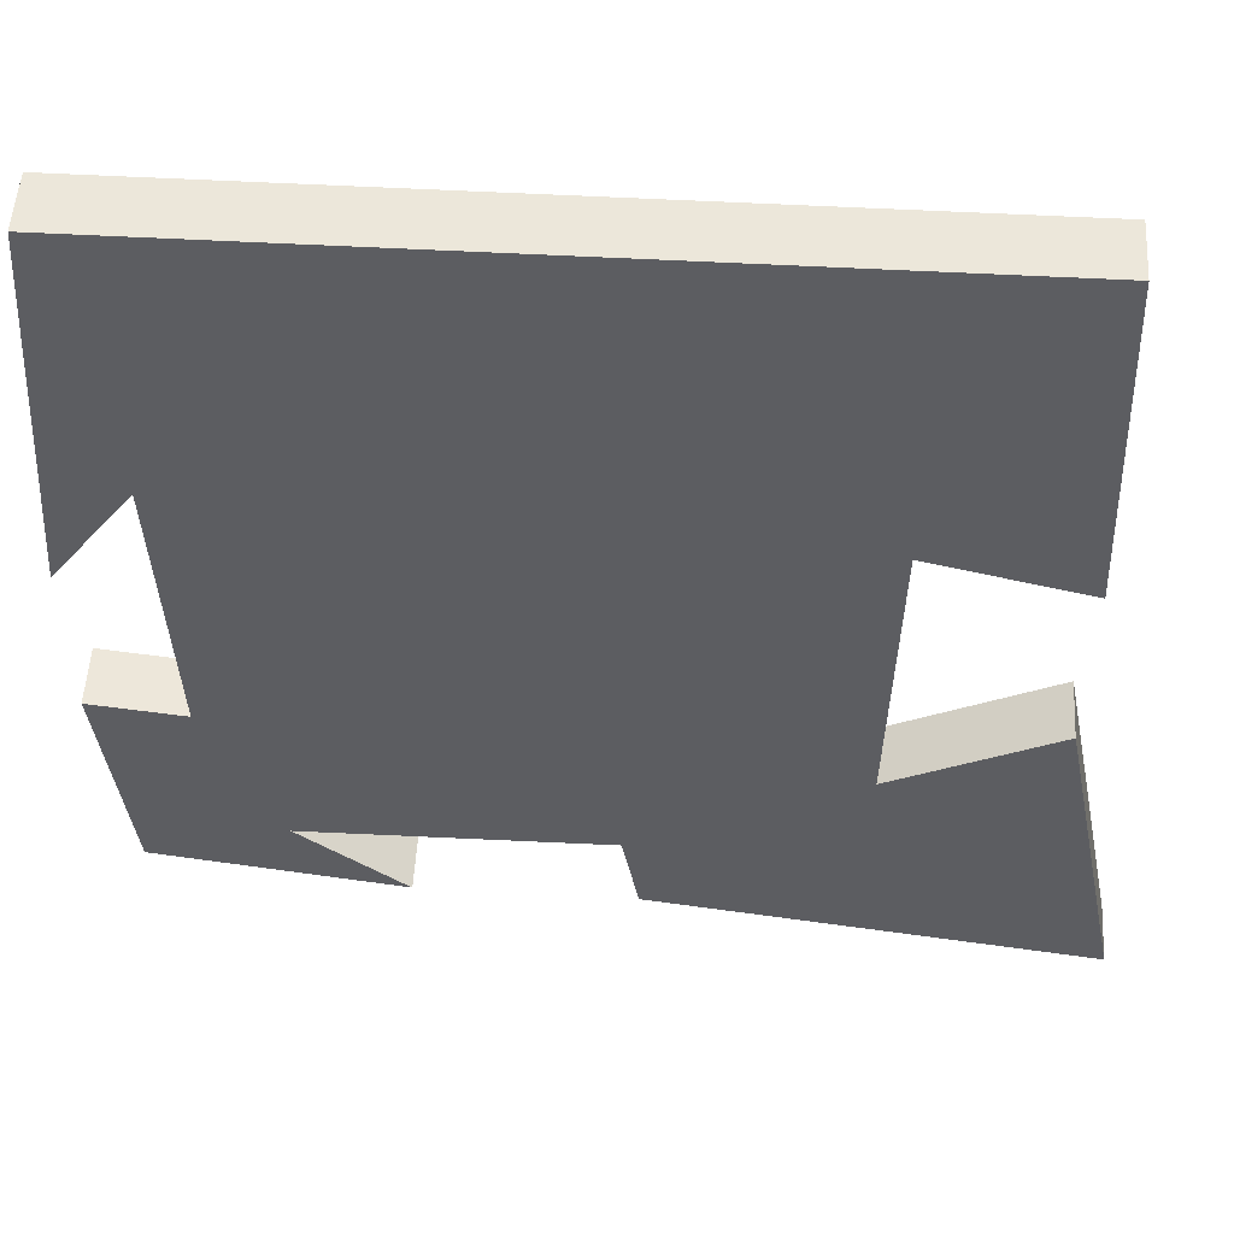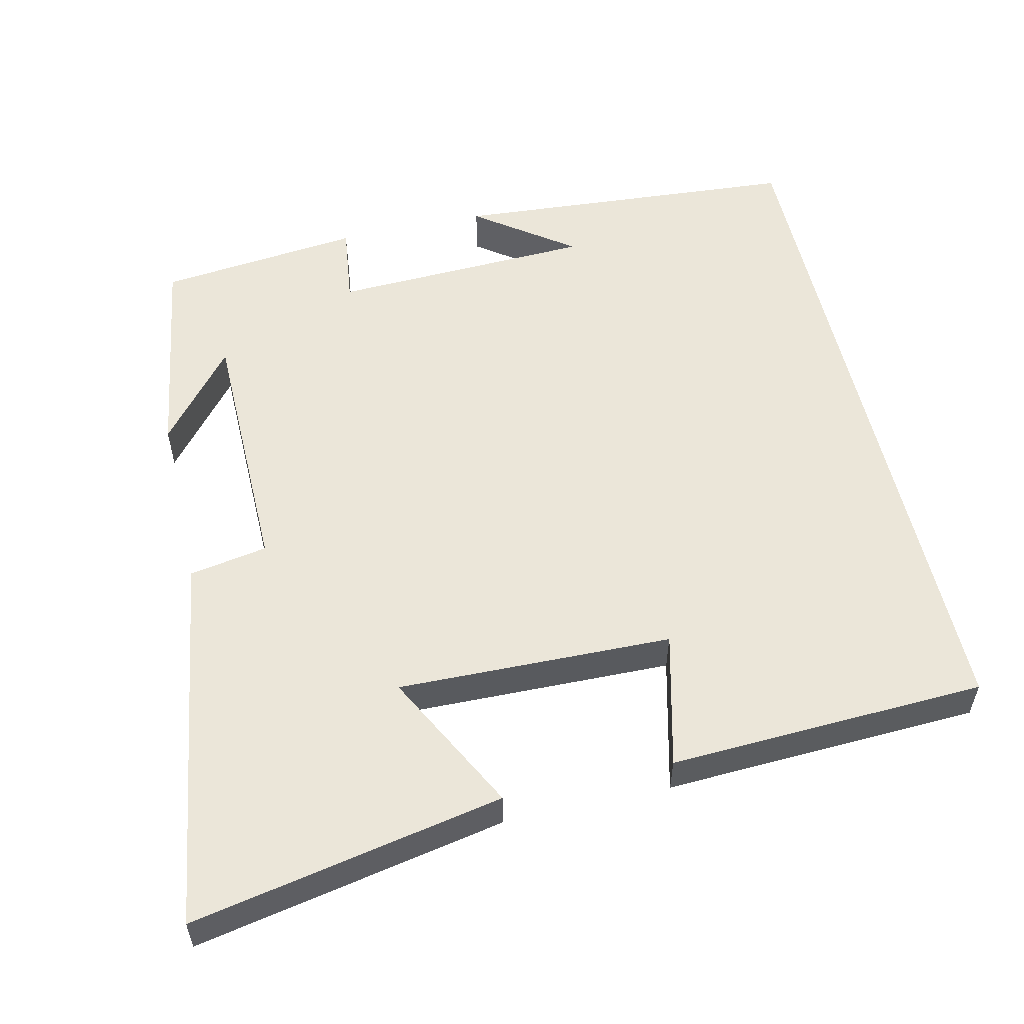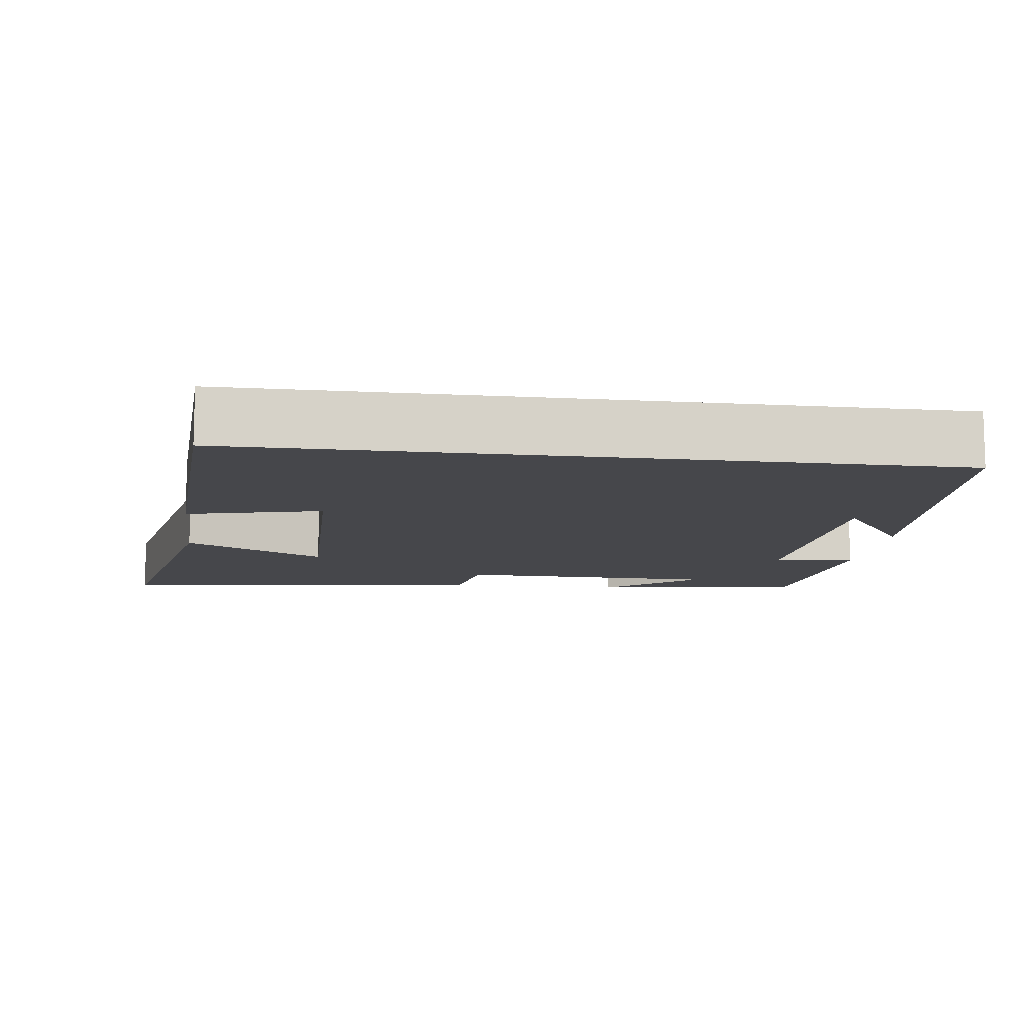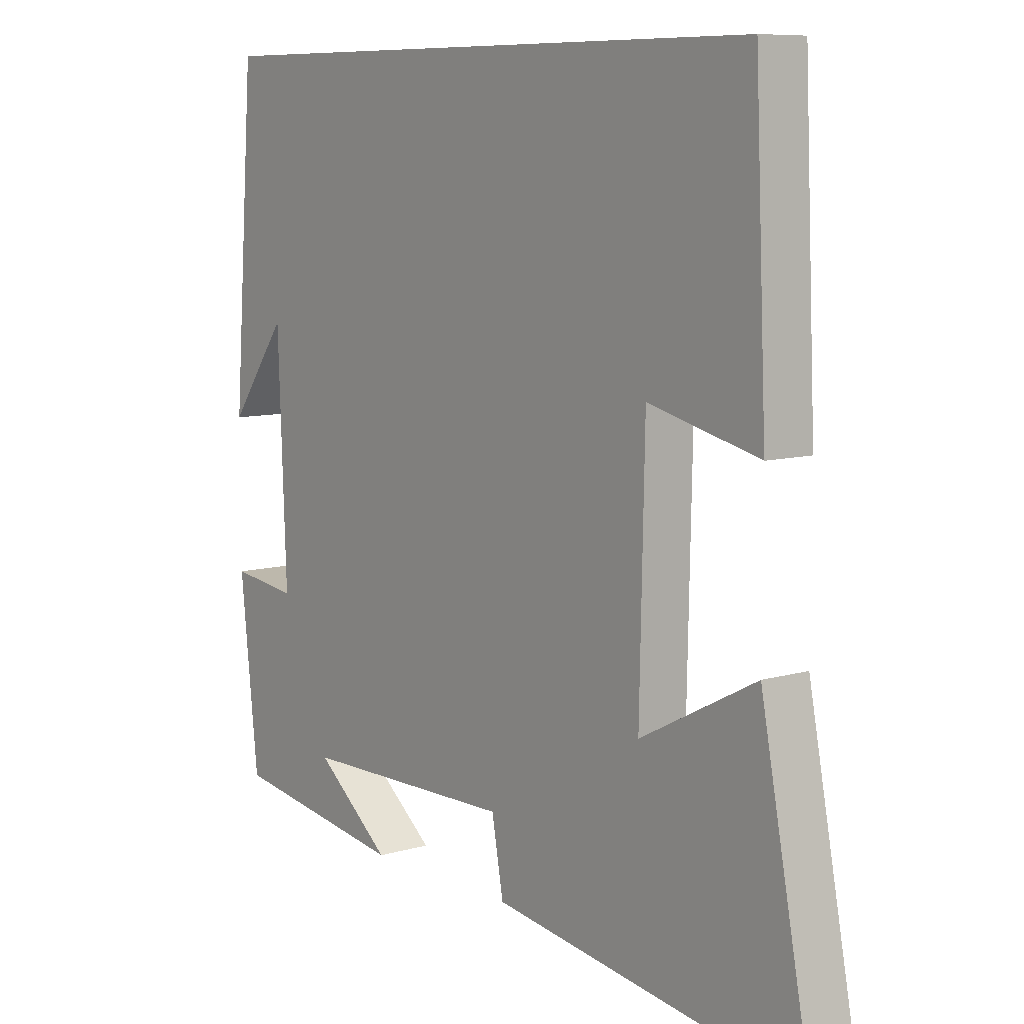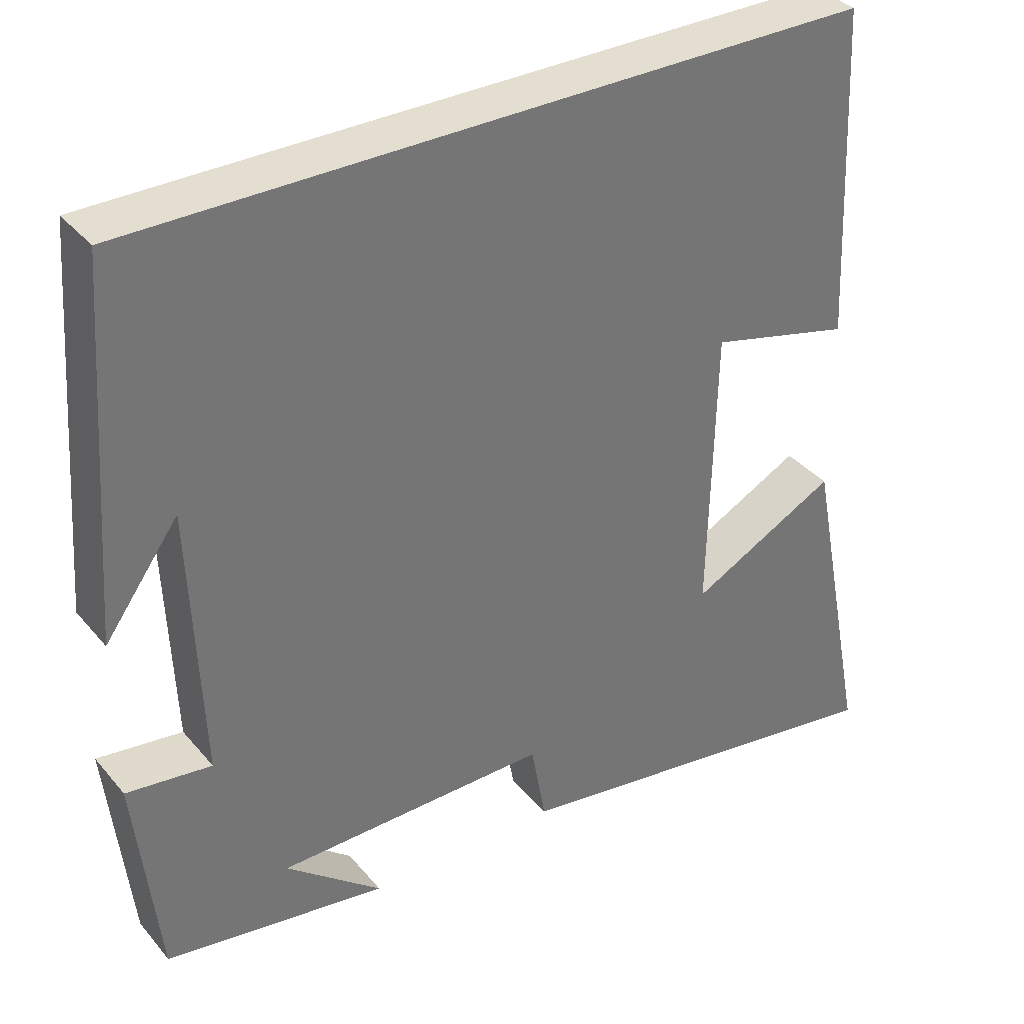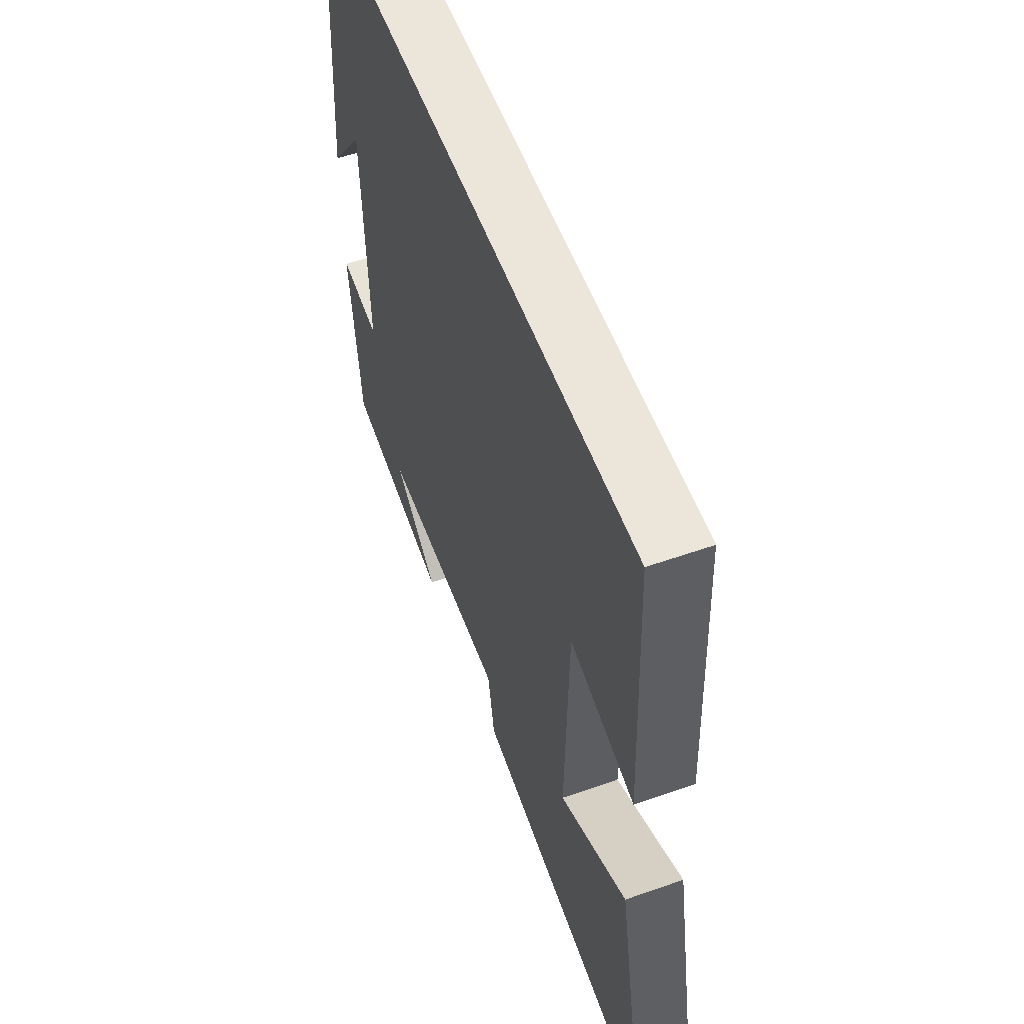
<metadata>
{"format":"obj","ext":"obj","renderer":"f3d","projection":"perspective","resolution":1024,"background":"white","views":[{"elev":52.9,"azim":-176.6,"up":"+Z"},{"elev":55.1,"azim":-102.9,"up":"+Y"},{"elev":-10.8,"azim":-7.5,"up":"+Y"},{"elev":8.6,"azim":-128.3,"up":"+Z"},{"elev":35.8,"azim":145.7,"up":"+Z"},{"elev":55.9,"azim":-110.3,"up":"+Z"}]}
</metadata>
<code>
v 0.465 0.07 0.5
v 0.5 0.07 0.028
v 0.404 0.07 0.16
v 0.39 0.07 -0.194
v 0.5 0.07 -0.18
v 0.47 0.07 -0.455
v 0.181 0.07 -0.5
v 0.306 0.07 -0.398
v -0.048 0.07 -0.394
v -0.067 0.07 -0.5
v -0.582 0.07 -0.577
v -0.5 0.07 -0.156
v -0.309 0.07 -0.255
v -0.317 0.07 0.117
v -0.5 0.07 0.072
v -0.481 0.07 0.5
v 0.465 0 0.5
v 0.5 0 0.028
v 0.404 0 0.16
v 0.39 0 -0.194
v 0.5 0 -0.18
v 0.47 0 -0.455
v 0.181 0 -0.5
v 0.306 0 -0.398
v -0.048 0 -0.394
v -0.067 0 -0.5
v -0.582 0 -0.577
v -0.5 0 -0.156
v -0.309 0 -0.255
v -0.317 0 0.117
v -0.5 0 0.072
v -0.481 0 0.5
f 14 15 16 1
f 13 14 1
f 11 12 13
f 10 11 13
f 9 10 13
f 8 9 13
f 6 7 8
f 4 5 6 8
f 3 4 8 13
f 1 2 3
f 1 3 13
f 17 32 31 30
f 17 30 29
f 29 28 27
f 29 27 26
f 29 26 25
f 29 25 24
f 24 23 22
f 24 22 21 20
f 29 24 20 19
f 19 18 17
f 29 19 17
f 1 17 18 2
f 2 18 19 3
f 3 19 20 4
f 4 20 21 5
f 5 21 22 6
f 6 22 23 7
f 7 23 24 8
f 8 24 25 9
f 9 25 26 10
f 10 26 27 11
f 11 27 28 12
f 12 28 29 13
f 13 29 30 14
f 14 30 31 15
f 15 31 32 16
f 16 32 17 1

</code>
